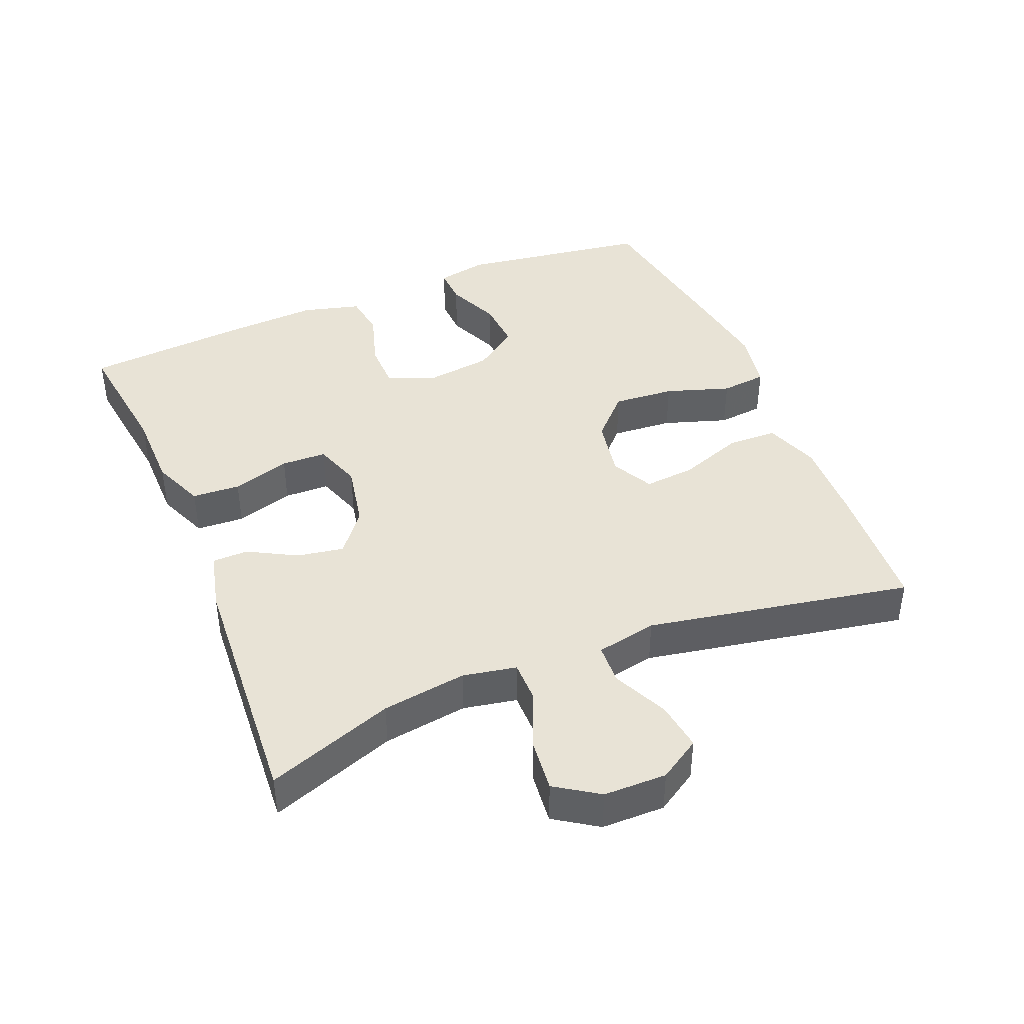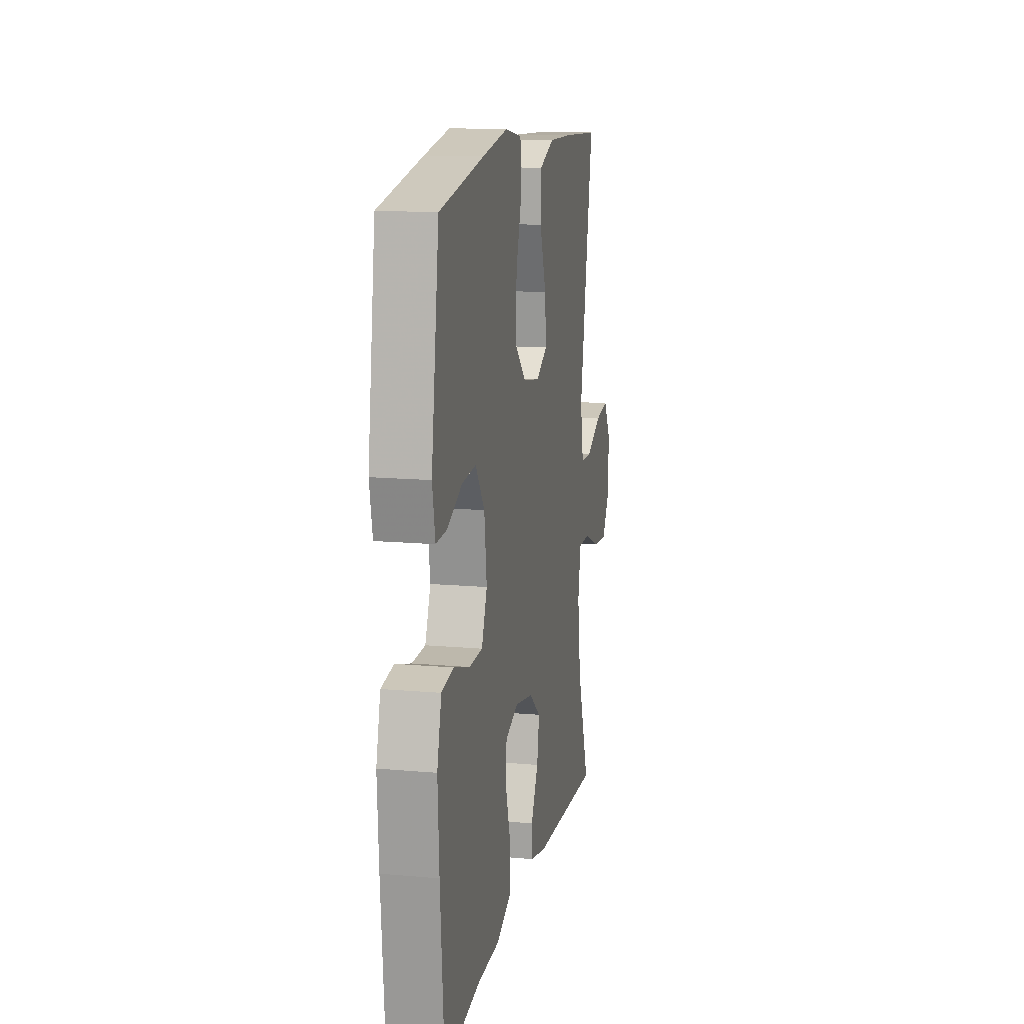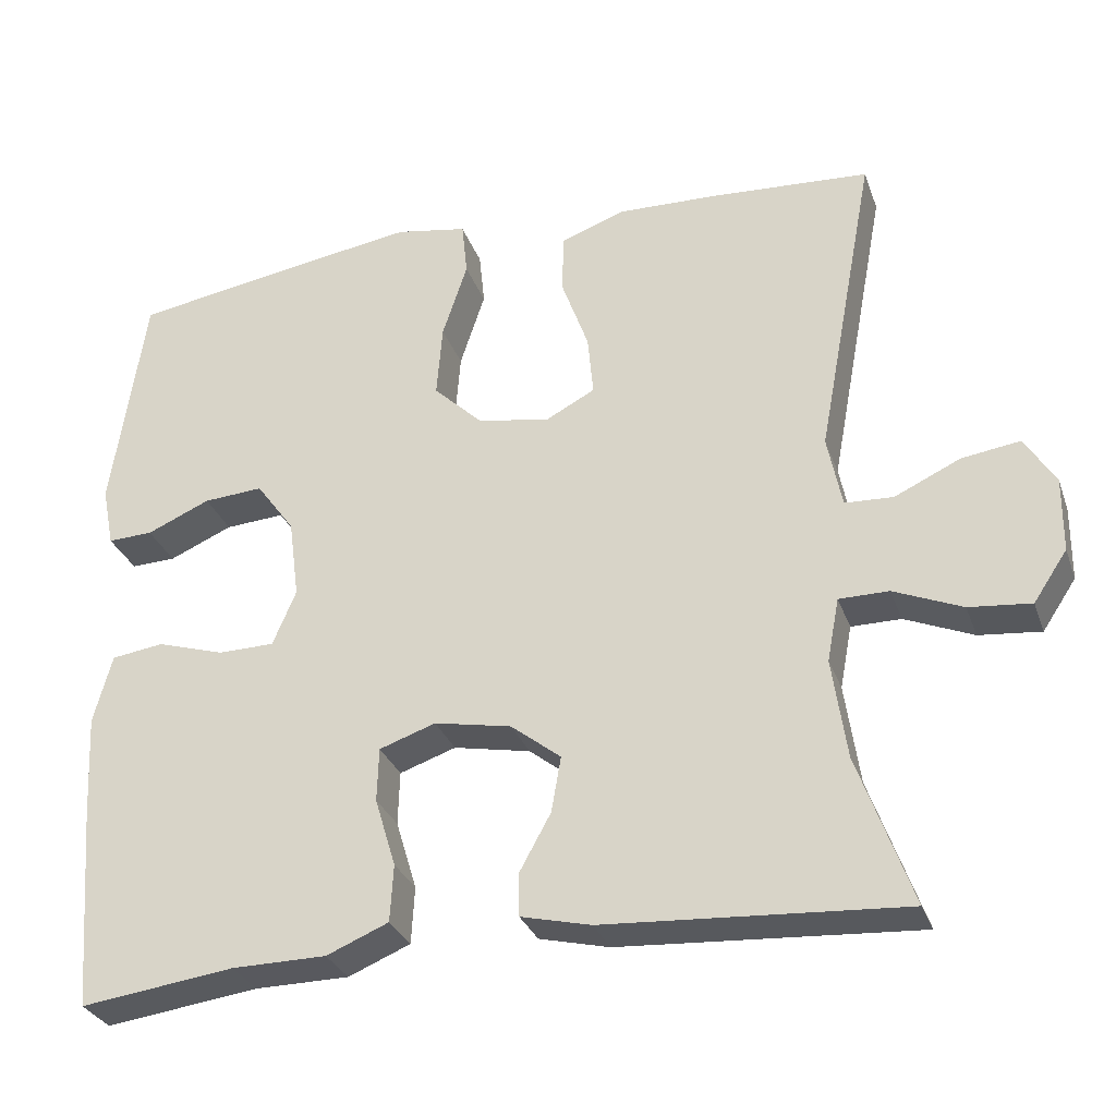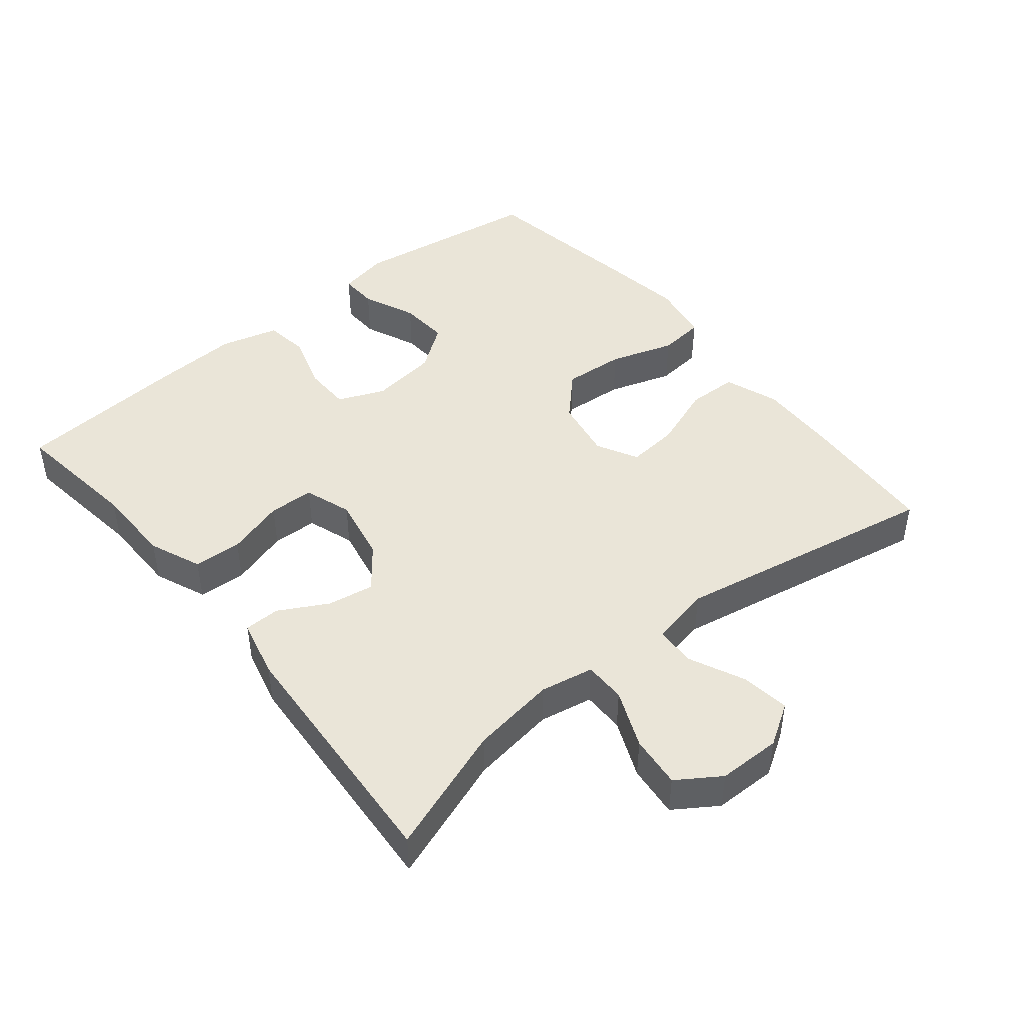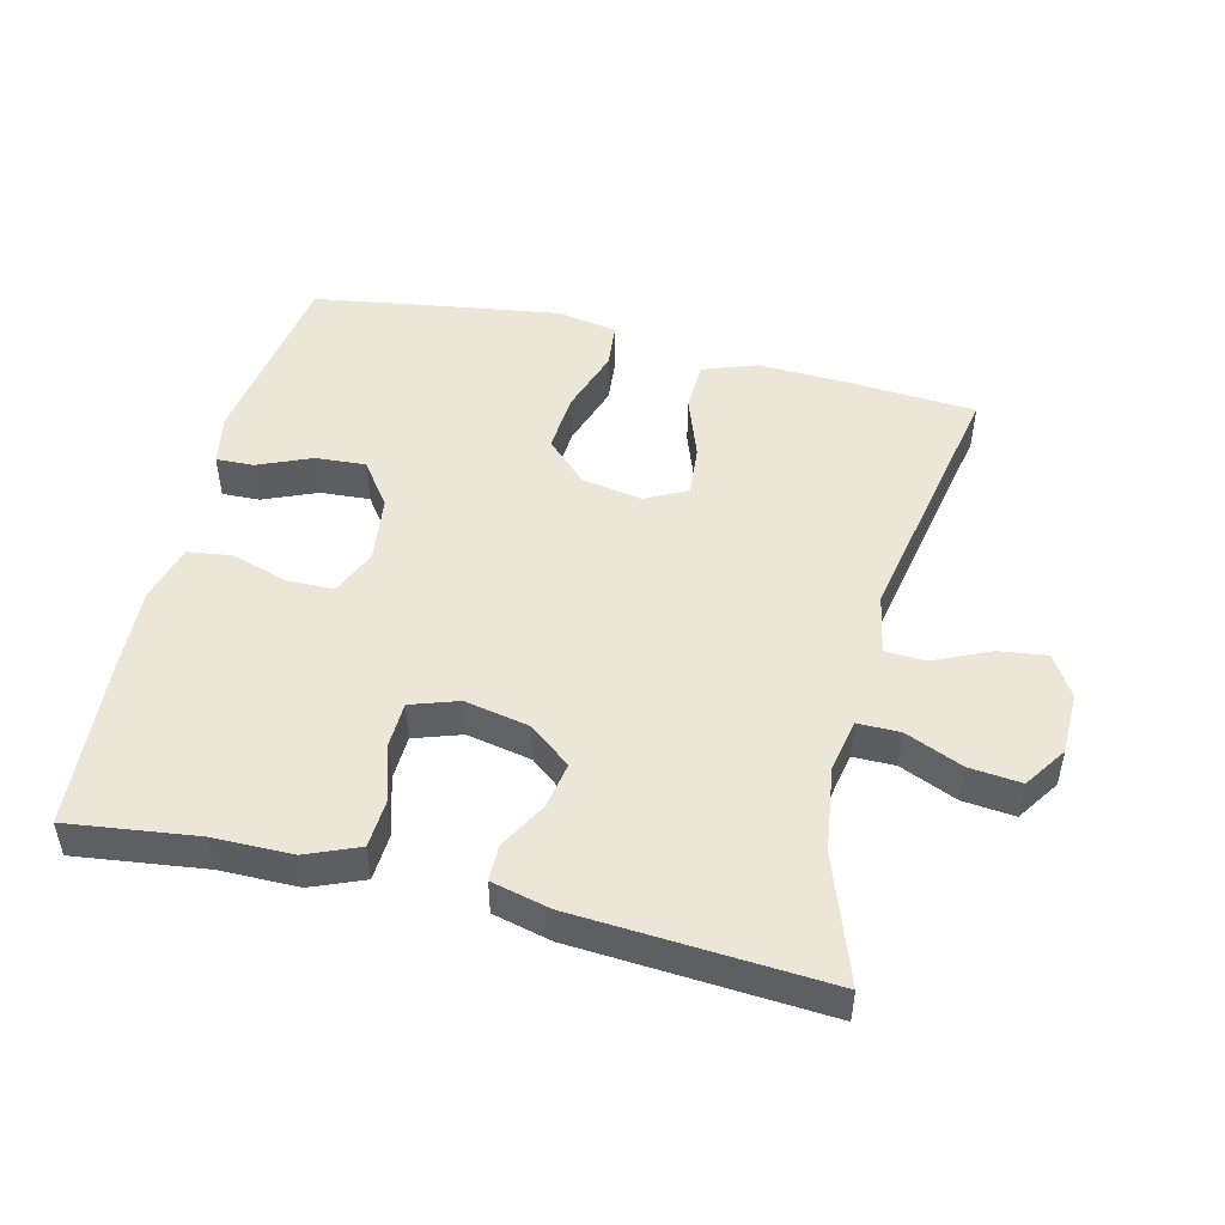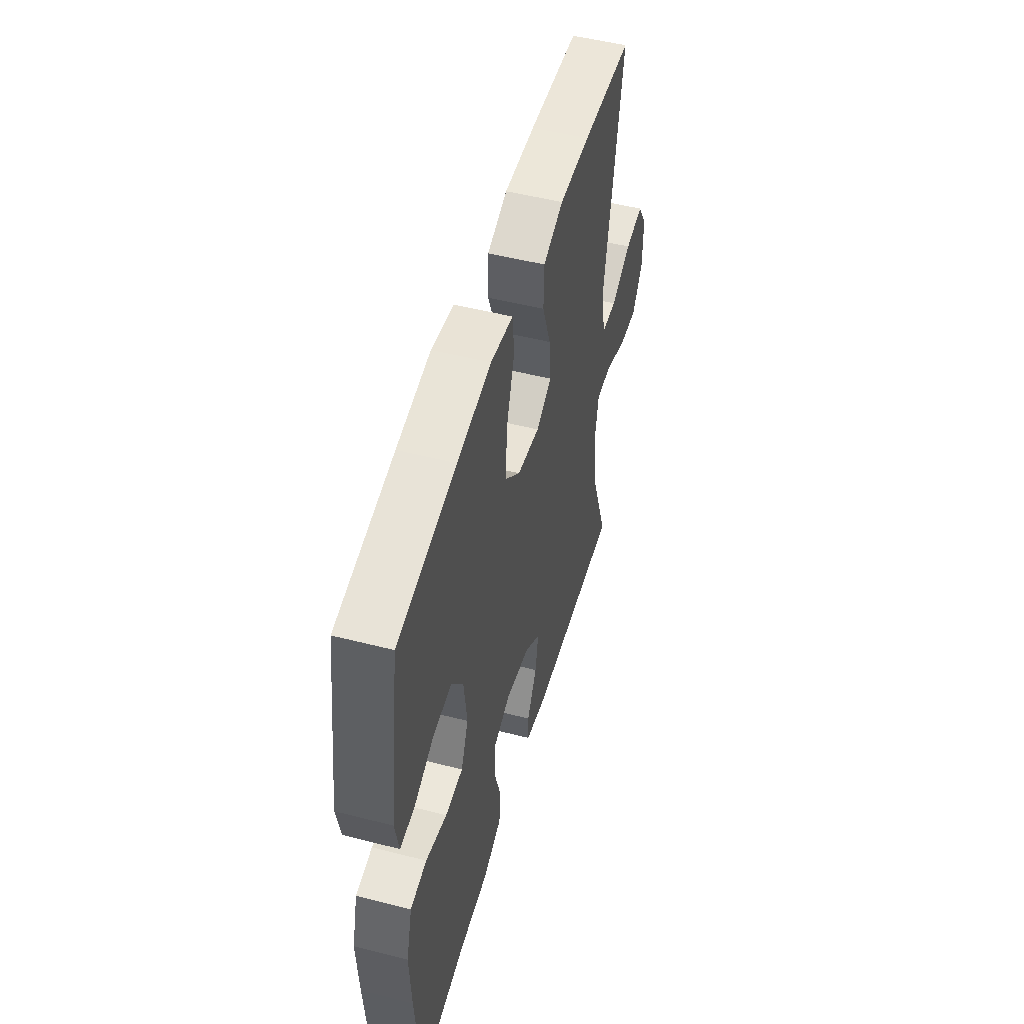
<metadata>
{"format":"obj","ext":"obj","renderer":"f3d","projection":"perspective","resolution":1024,"background":"white","views":[{"elev":41.9,"azim":-112.4,"up":"+Y"},{"elev":14.1,"azim":101.2,"up":"+Z"},{"elev":-30.3,"azim":-162.2,"up":"+Z"},{"elev":45.4,"azim":-129.2,"up":"+Y"},{"elev":48.8,"azim":-166.1,"up":"+Y"},{"elev":51.0,"azim":105.6,"up":"+Z"}]}
</metadata>
<code>
v 0.5 0.07 -0.5
v 0.309 0.07 -0.475
v 0.192 0.07 -0.474
v 0.115 0.07 -0.442
v 0.111 0.07 -0.371
v 0.137 0.07 -0.285
v 0.135 0.07 -0.218
v 0.065 0.07 -0.194
v -0.031 0.07 -0.213
v -0.093 0.07 -0.262
v -0.081 0.07 -0.331
v -0.042 0.07 -0.402
v -0.043 0.07 -0.455
v -0.13 0.07 -0.476
v -0.5 0.07 -0.5
v -0.433 0.07 -0.313
v -0.415 0.07 -0.188
v -0.43 0.07 -0.109
v -0.492 0.07 -0.109
v -0.577 0.07 -0.145
v -0.654 0.07 -0.153
v -0.696 0.07 -0.09
v -0.697 0.07 0.003
v -0.659 0.07 0.064
v -0.587 0.07 0.054
v -0.505 0.07 0.016
v -0.445 0.07 0.019
v -0.427 0.07 0.109
v -0.5 0.07 0.5
v -0.3 0.07 0.513
v -0.177 0.07 0.517
v -0.097 0.07 0.488
v -0.095 0.07 0.414
v -0.129 0.07 0.32
v -0.136 0.07 0.244
v -0.075 0.07 0.212
v 0.015 0.07 0.228
v 0.076 0.07 0.287
v 0.069 0.07 0.378
v 0.038 0.07 0.473
v 0.045 0.07 0.541
v 0.134 0.07 0.557
v 0.269 0.07 0.537
v 0.5 0.07 0.5
v 0.541 0.07 0.218
v 0.526 0.07 0.143
v 0.47 0.07 0.145
v 0.391 0.07 0.179
v 0.317 0.07 0.184
v 0.269 0.07 0.118
v 0.256 0.07 0.019
v 0.285 0.07 -0.05
v 0.355 0.07 -0.051
v 0.439 0.07 -0.025
v 0.504 0.07 -0.034
v 0.527 0.07 -0.12
v 0.52 0.07 -0.249
v 0.5 0 -0.5
v 0.309 0 -0.475
v 0.192 0 -0.474
v 0.115 0 -0.442
v 0.111 0 -0.371
v 0.137 0 -0.285
v 0.135 0 -0.218
v 0.065 0 -0.194
v -0.031 0 -0.213
v -0.093 0 -0.262
v -0.081 0 -0.331
v -0.042 0 -0.402
v -0.043 0 -0.455
v -0.13 0 -0.476
v -0.5 0 -0.5
v -0.433 0 -0.313
v -0.415 0 -0.188
v -0.43 0 -0.109
v -0.492 0 -0.109
v -0.577 0 -0.145
v -0.654 0 -0.153
v -0.696 0 -0.09
v -0.697 0 0.003
v -0.659 0 0.064
v -0.587 0 0.054
v -0.505 0 0.016
v -0.445 0 0.019
v -0.427 0 0.109
v -0.5 0 0.5
v -0.3 0 0.513
v -0.177 0 0.517
v -0.097 0 0.488
v -0.095 0 0.414
v -0.129 0 0.32
v -0.136 0 0.244
v -0.075 0 0.212
v 0.015 0 0.228
v 0.076 0 0.287
v 0.069 0 0.378
v 0.038 0 0.473
v 0.045 0 0.541
v 0.134 0 0.557
v 0.269 0 0.537
v 0.5 0 0.5
v 0.541 0 0.218
v 0.526 0 0.143
v 0.47 0 0.145
v 0.391 0 0.179
v 0.317 0 0.184
v 0.269 0 0.118
v 0.256 0 0.019
v 0.285 0 -0.05
v 0.355 0 -0.051
v 0.439 0 -0.025
v 0.504 0 -0.034
v 0.527 0 -0.12
v 0.52 0 -0.249
f 57 1 2
f 56 57 2
f 55 56 2
f 54 55 2
f 53 54 2
f 4 5 6
f 3 4 6
f 2 3 6
f 53 2 6
f 52 53 6
f 51 52 6 7
f 50 51 7 8
f 46 47 48
f 45 46 48
f 44 45 48
f 43 44 48
f 42 43 48
f 41 42 48
f 40 41 48
f 39 40 48
f 38 39 48 49
f 37 38 49 50
f 32 33 34
f 31 32 34
f 30 31 34
f 29 30 34
f 28 29 34
f 27 28 34 35
f 24 25 26
f 23 24 26
f 22 23 26
f 21 22 26
f 20 21 26
f 19 20 26
f 18 19 26 27
f 27 35 36
f 18 27 36
f 17 18 36
f 14 15 16
f 13 14 16
f 12 13 16
f 11 12 16
f 10 11 16 17
f 50 8 9
f 37 50 9
f 36 37 9
f 17 36 9
f 9 10 17
f 59 58 114
f 59 114 113
f 59 113 112
f 59 112 111
f 59 111 110
f 63 62 61
f 63 61 60
f 63 60 59
f 63 59 110
f 63 110 109
f 64 63 109 108
f 65 64 108 107
f 105 104 103
f 105 103 102
f 105 102 101
f 105 101 100
f 105 100 99
f 105 99 98
f 105 98 97
f 105 97 96
f 106 105 96 95
f 107 106 95 94
f 91 90 89
f 91 89 88
f 91 88 87
f 91 87 86
f 91 86 85
f 92 91 85 84
f 83 82 81
f 83 81 80
f 83 80 79
f 83 79 78
f 83 78 77
f 83 77 76
f 84 83 76 75
f 93 92 84
f 93 84 75
f 93 75 74
f 73 72 71
f 73 71 70
f 73 70 69
f 73 69 68
f 74 73 68 67
f 66 65 107
f 66 107 94
f 66 94 93
f 66 93 74
f 74 67 66
f 1 58 59 2
f 2 59 60 3
f 3 60 61 4
f 4 61 62 5
f 5 62 63 6
f 6 63 64 7
f 7 64 65 8
f 8 65 66 9
f 9 66 67 10
f 10 67 68 11
f 11 68 69 12
f 12 69 70 13
f 13 70 71 14
f 14 71 72 15
f 15 72 73 16
f 16 73 74 17
f 17 74 75 18
f 18 75 76 19
f 19 76 77 20
f 20 77 78 21
f 21 78 79 22
f 22 79 80 23
f 23 80 81 24
f 24 81 82 25
f 25 82 83 26
f 26 83 84 27
f 27 84 85 28
f 28 85 86 29
f 29 86 87 30
f 30 87 88 31
f 31 88 89 32
f 32 89 90 33
f 33 90 91 34
f 34 91 92 35
f 35 92 93 36
f 36 93 94 37
f 37 94 95 38
f 38 95 96 39
f 39 96 97 40
f 40 97 98 41
f 41 98 99 42
f 42 99 100 43
f 43 100 101 44
f 44 101 102 45
f 45 102 103 46
f 46 103 104 47
f 47 104 105 48
f 48 105 106 49
f 49 106 107 50
f 50 107 108 51
f 51 108 109 52
f 52 109 110 53
f 53 110 111 54
f 54 111 112 55
f 55 112 113 56
f 56 113 114 57
f 57 114 58 1

</code>
